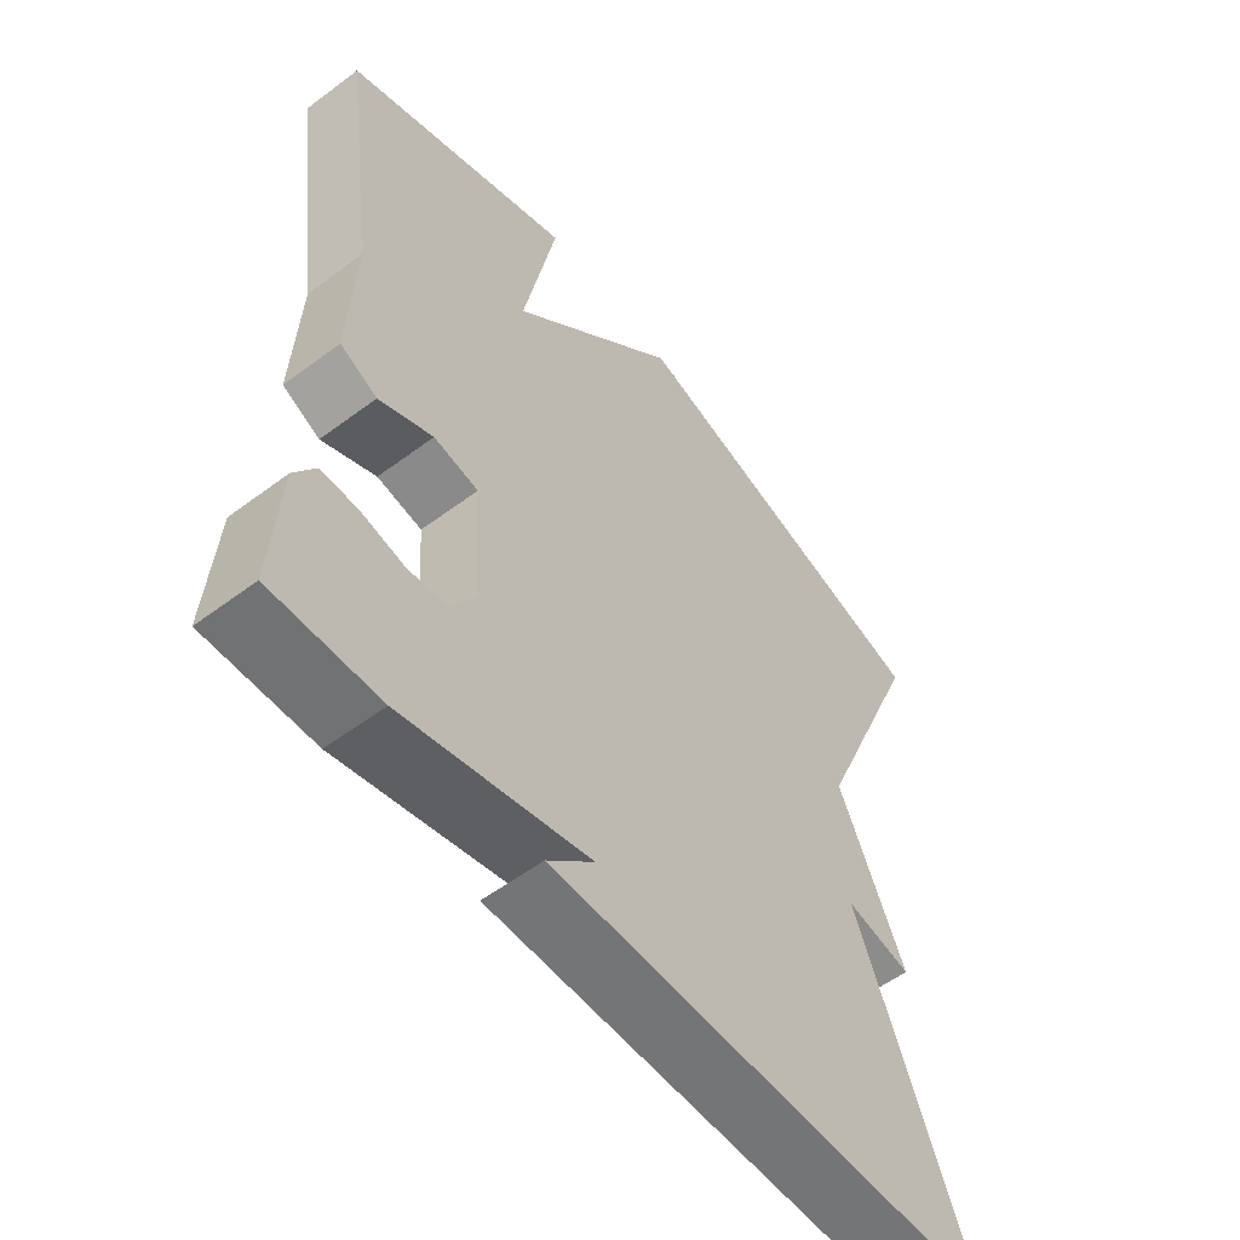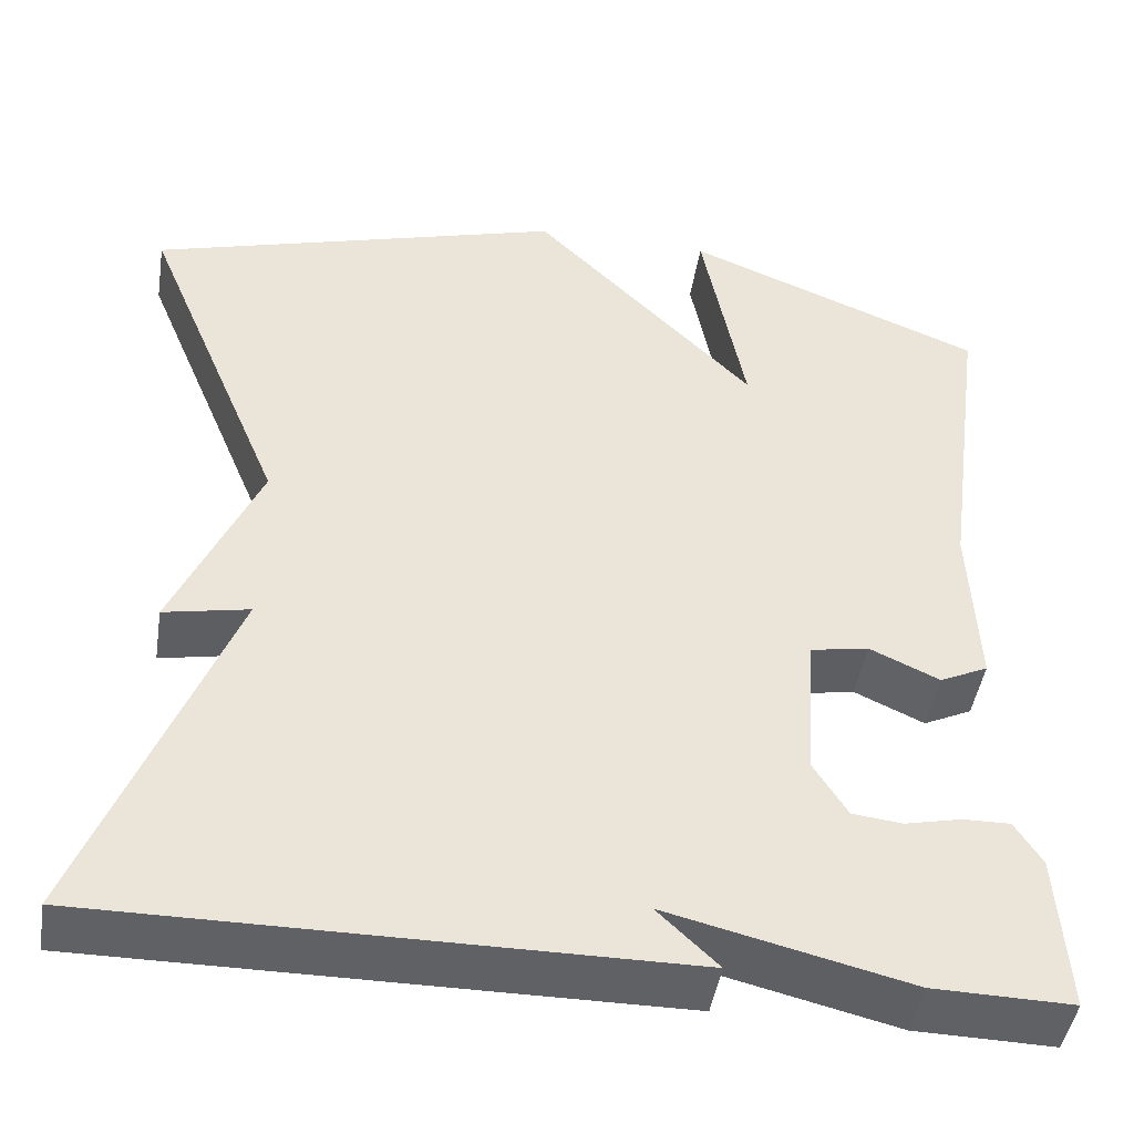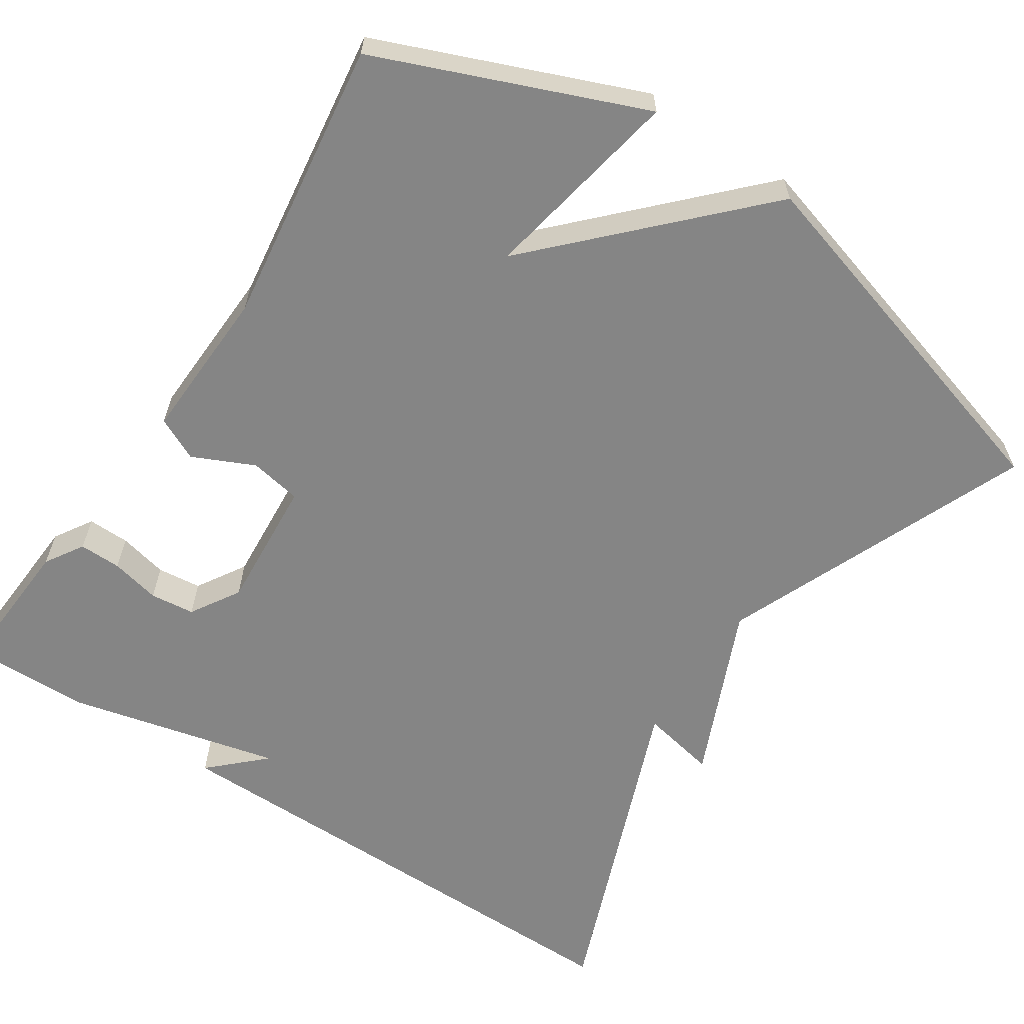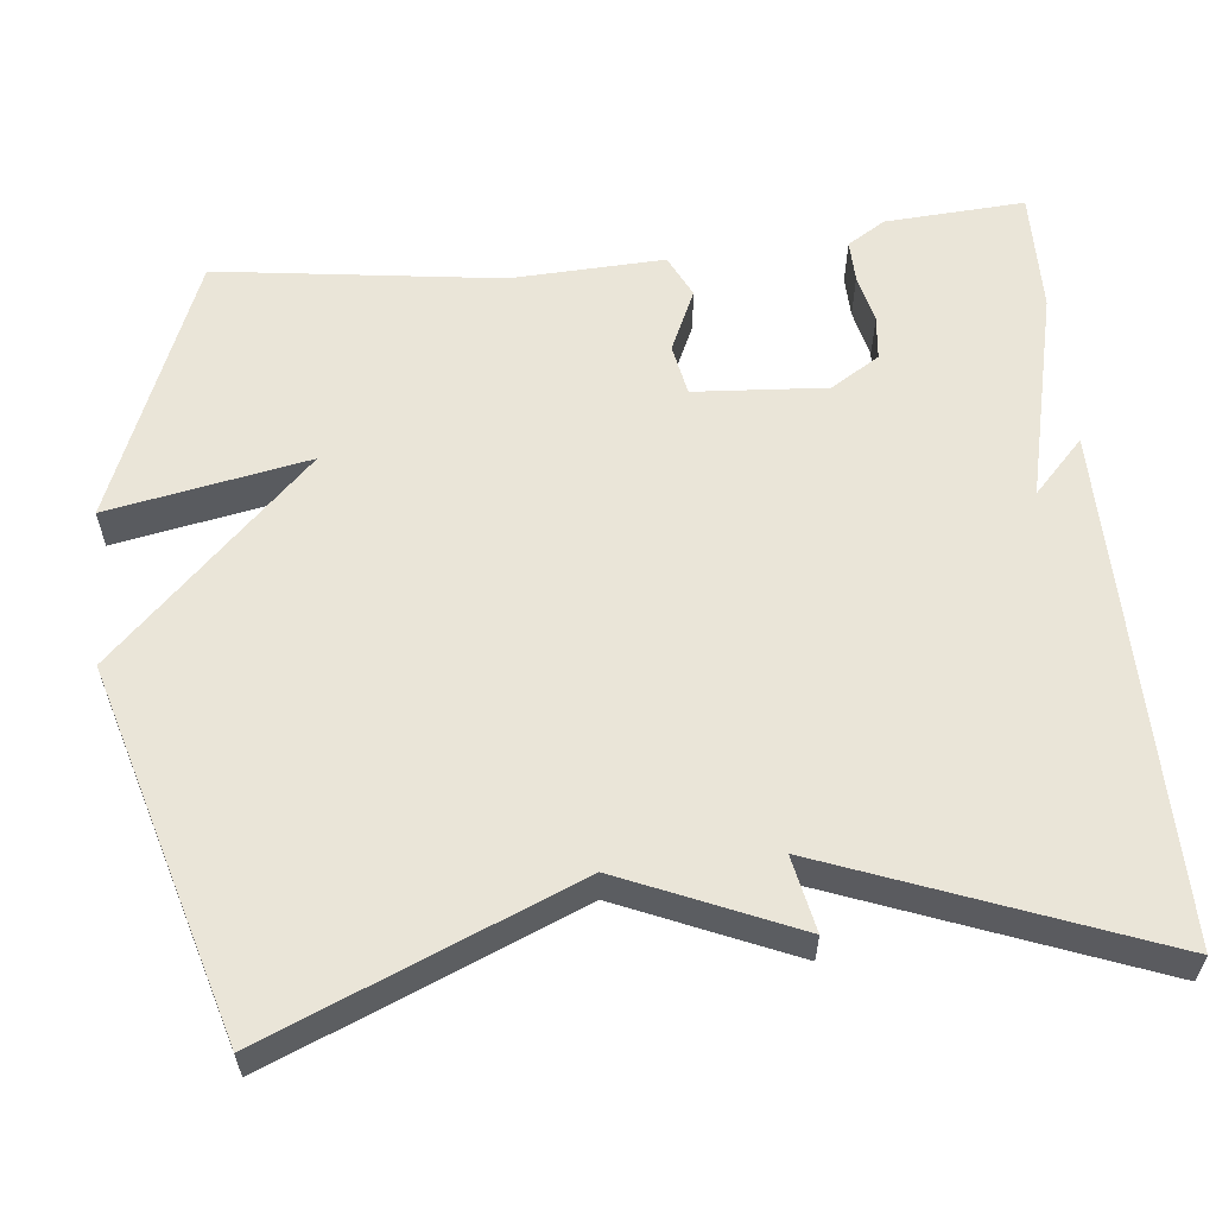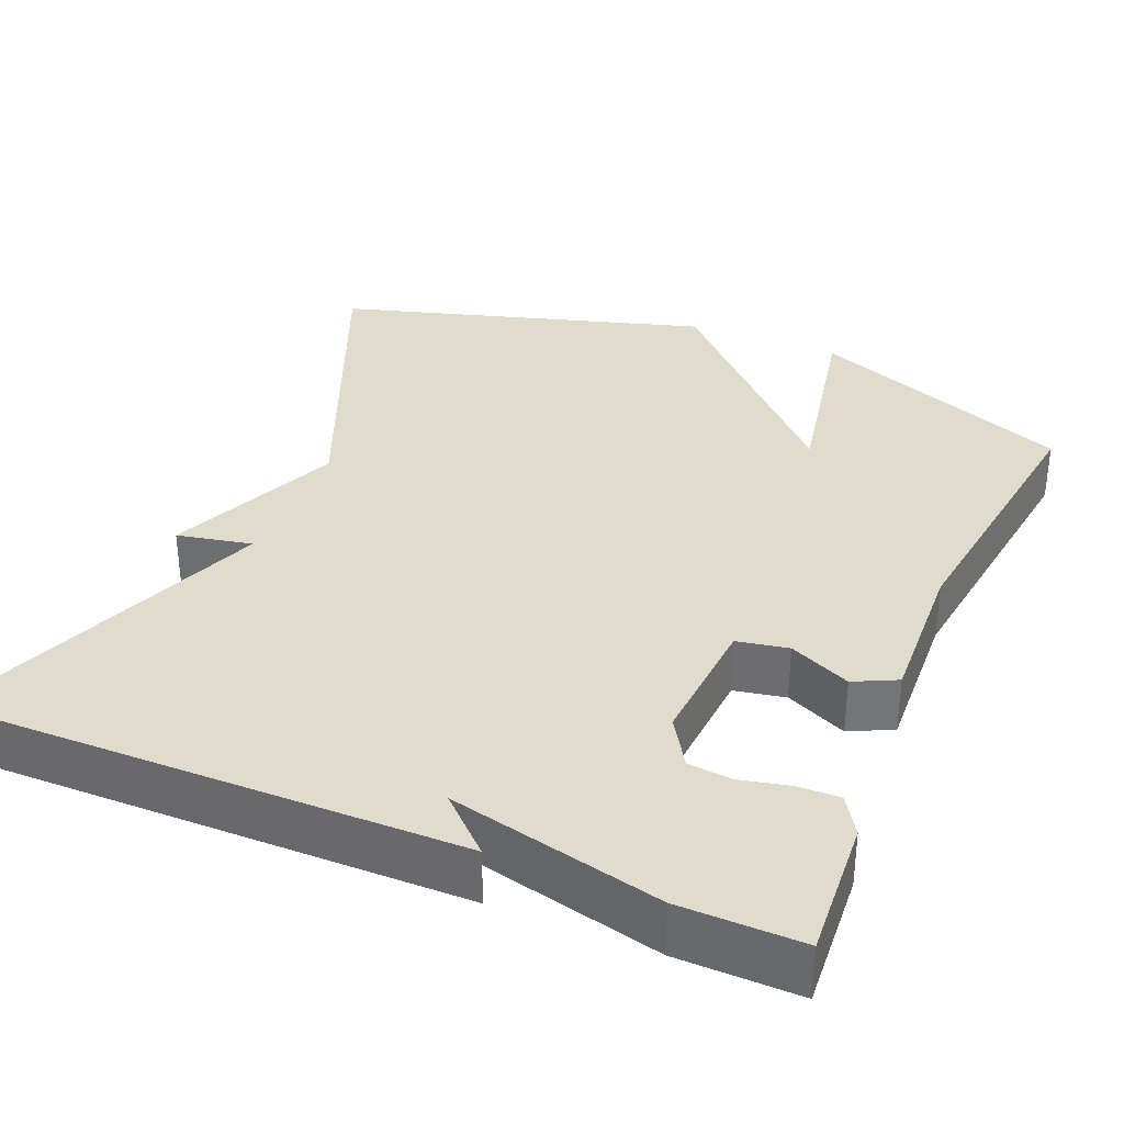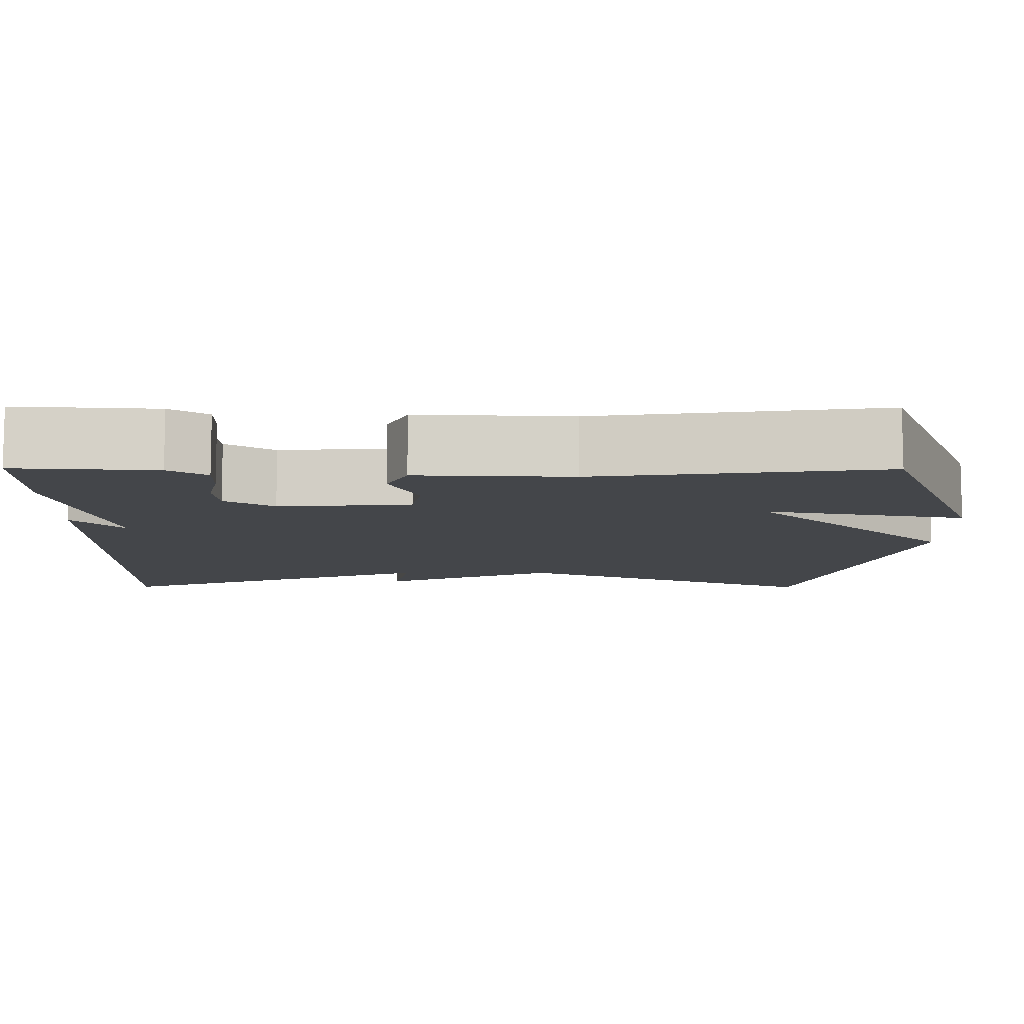
<metadata>
{"format":"obj","ext":"obj","renderer":"f3d","projection":"perspective","resolution":1024,"background":"white","views":[{"elev":-56.3,"azim":-52.0,"up":"+Z"},{"elev":-45.9,"azim":171.0,"up":"+Z"},{"elev":-61.7,"azim":-33.4,"up":"+Y"},{"elev":59.2,"azim":83.9,"up":"+Y"},{"elev":33.9,"azim":-157.5,"up":"+Y"},{"elev":-9.5,"azim":-90.3,"up":"+Y"}]}
</metadata>
<code>
v -0.5 0.07 0.5
v -0.166 0.07 0.635
v -0.214 0.07 0.381
v 0.034 0.07 0.635
v 0.5 0.07 0.5
v 0.34 0.07 0.113
v 0.435 0.07 -0.106
v 0.34 0.07 -0.087
v 0.5 0.07 -0.5
v -0.146 0.07 -0.497
v -0.079 0.07 -0.433
v -0.346 0.07 -0.497
v -0.5 0.07 -0.5
v -0.489 0.07 -0.323
v -0.459 0.07 -0.275
v -0.406 0.07 -0.276
v -0.344 0.07 -0.29
v -0.288 0.07 -0.284
v -0.25 0.07 -0.222
v -0.262 0.07 -0.055
v -0.327 0.07 -0.043
v -0.405 0.07 -0.079
v -0.459 0.07 -0.053
v -0.451 0.07 0.141
v -0.5 0 0.5
v -0.166 0 0.635
v -0.214 0 0.381
v 0.034 0 0.635
v 0.5 0 0.5
v 0.34 0 0.113
v 0.435 0 -0.106
v 0.34 0 -0.087
v 0.5 0 -0.5
v -0.146 0 -0.497
v -0.079 0 -0.433
v -0.346 0 -0.497
v -0.5 0 -0.5
v -0.489 0 -0.323
v -0.459 0 -0.275
v -0.406 0 -0.276
v -0.344 0 -0.29
v -0.288 0 -0.284
v -0.25 0 -0.222
v -0.262 0 -0.055
v -0.327 0 -0.043
v -0.405 0 -0.079
v -0.459 0 -0.053
v -0.451 0 0.141
f 21 22 23 24
f 20 21 24 1
f 15 16 17
f 14 15 17
f 13 14 17
f 12 13 17
f 11 12 17
f 11 17 18
f 8 9 10 11
f 8 11 18 19
f 6 7 8
f 3 4 5 6
f 8 19 20
f 6 8 20
f 3 6 20
f 3 20 1
f 1 2 3
f 48 47 46 45
f 25 48 45 44
f 41 40 39
f 41 39 38
f 41 38 37
f 41 37 36
f 41 36 35
f 42 41 35
f 35 34 33 32
f 43 42 35 32
f 32 31 30
f 30 29 28 27
f 44 43 32
f 44 32 30
f 44 30 27
f 25 44 27
f 27 26 25
f 1 25 26 2
f 2 26 27 3
f 3 27 28 4
f 4 28 29 5
f 5 29 30 6
f 6 30 31 7
f 7 31 32 8
f 8 32 33 9
f 9 33 34 10
f 10 34 35 11
f 11 35 36 12
f 12 36 37 13
f 13 37 38 14
f 14 38 39 15
f 15 39 40 16
f 16 40 41 17
f 17 41 42 18
f 18 42 43 19
f 19 43 44 20
f 20 44 45 21
f 21 45 46 22
f 22 46 47 23
f 23 47 48 24
f 24 48 25 1

</code>
